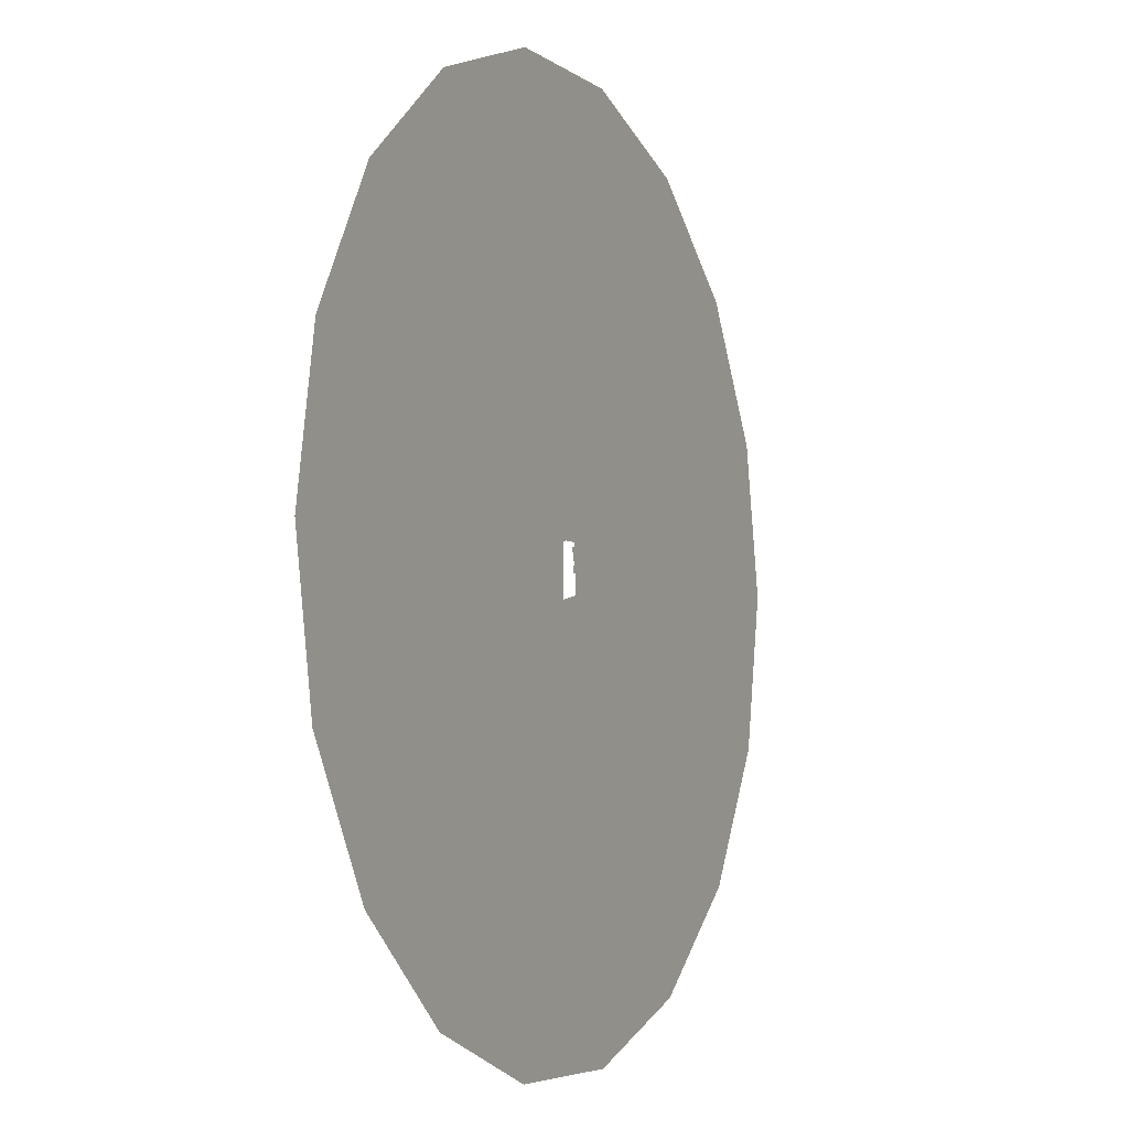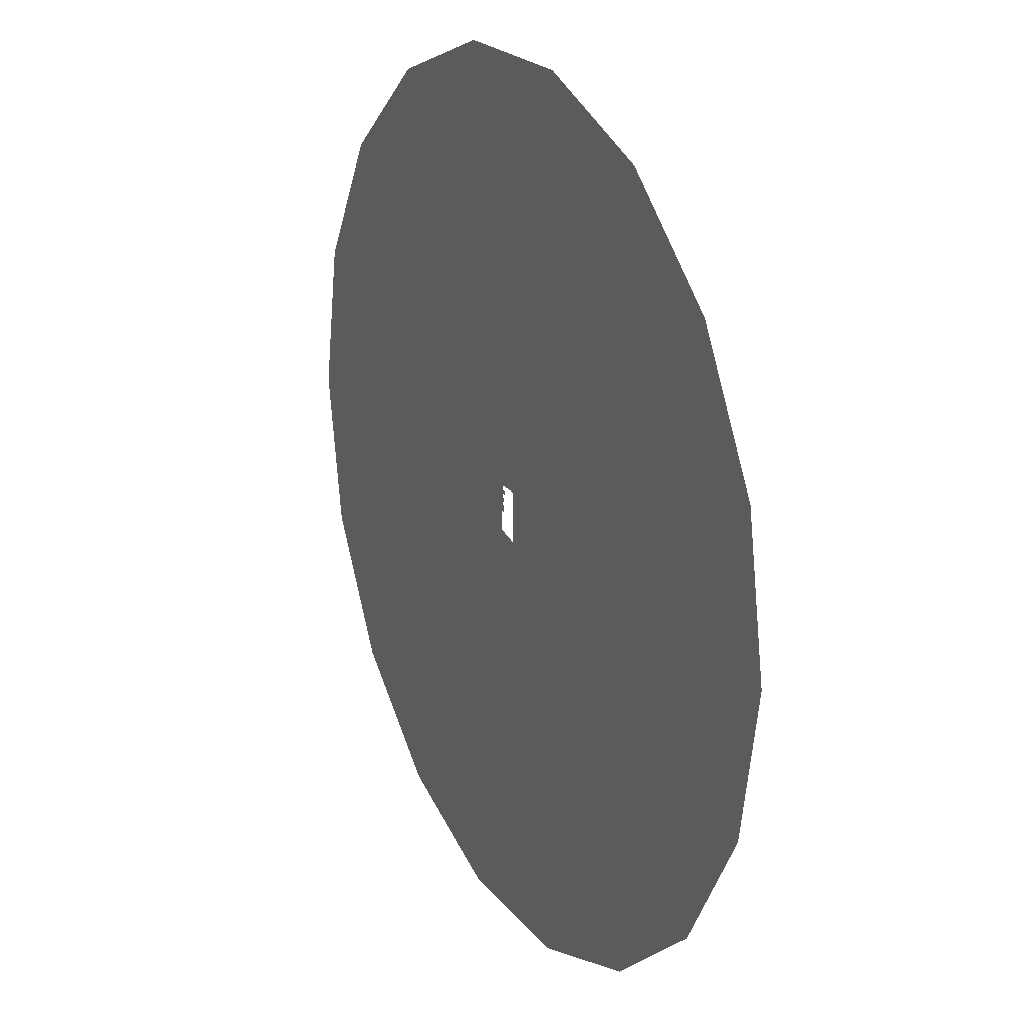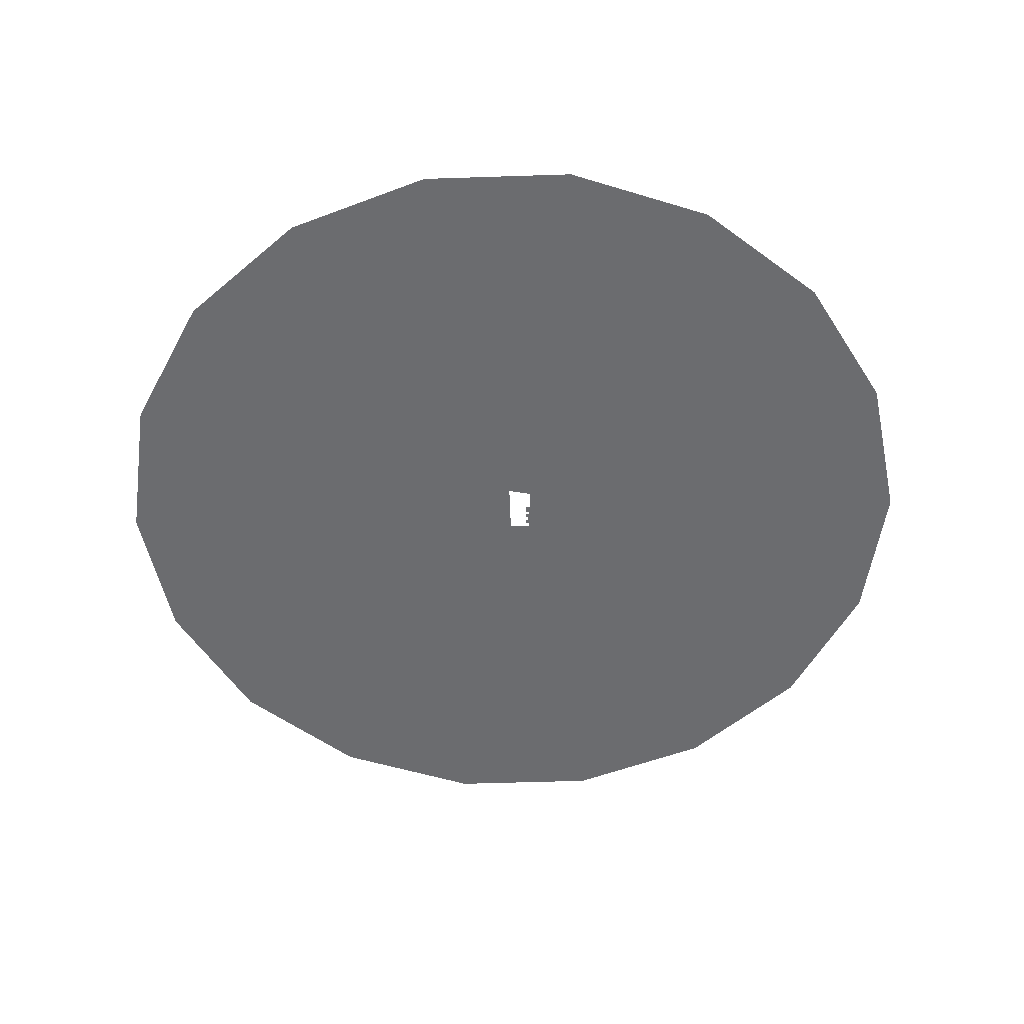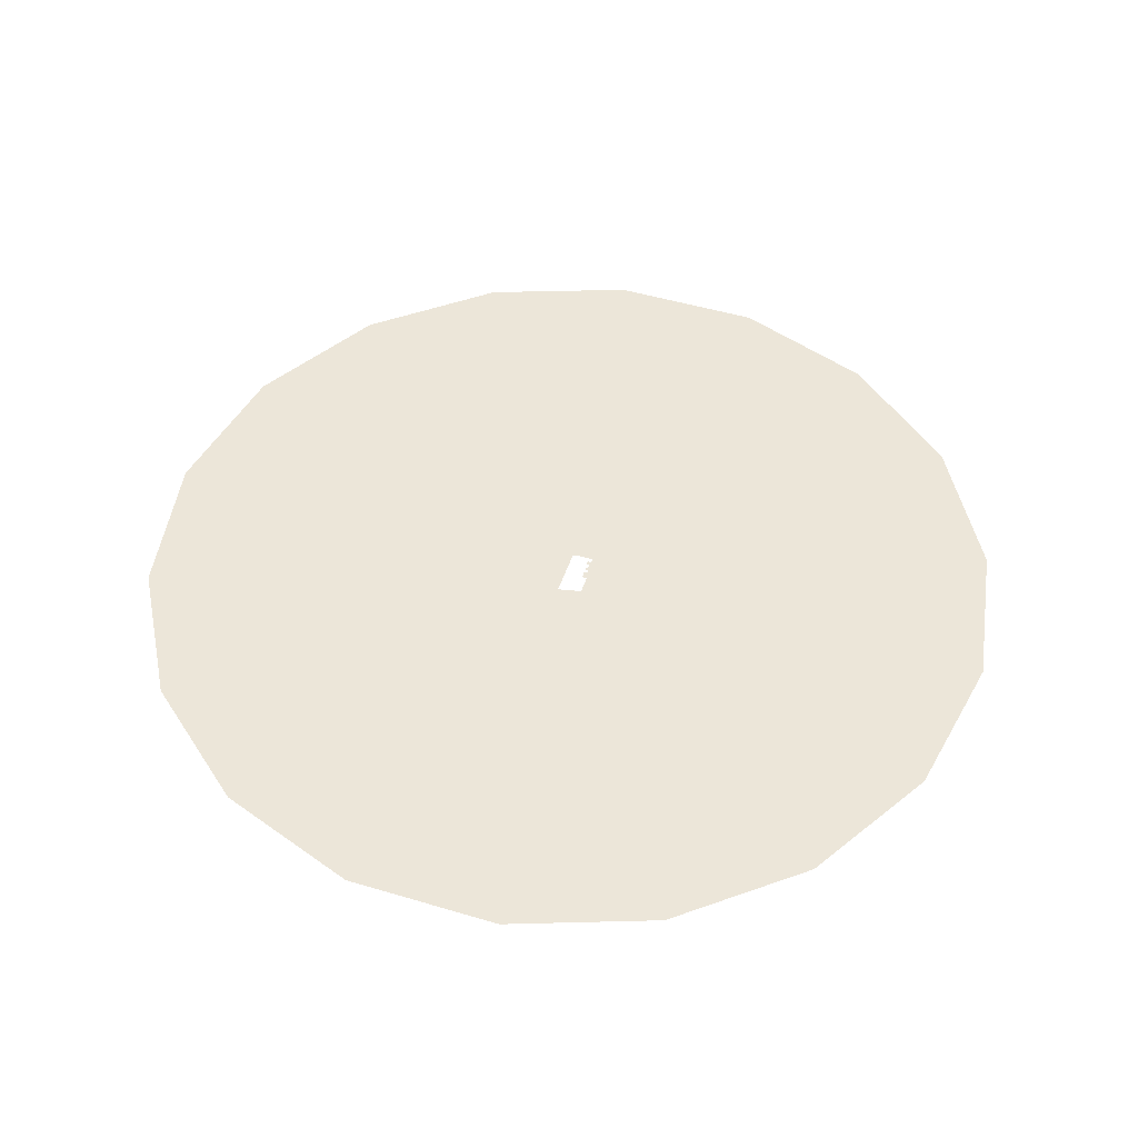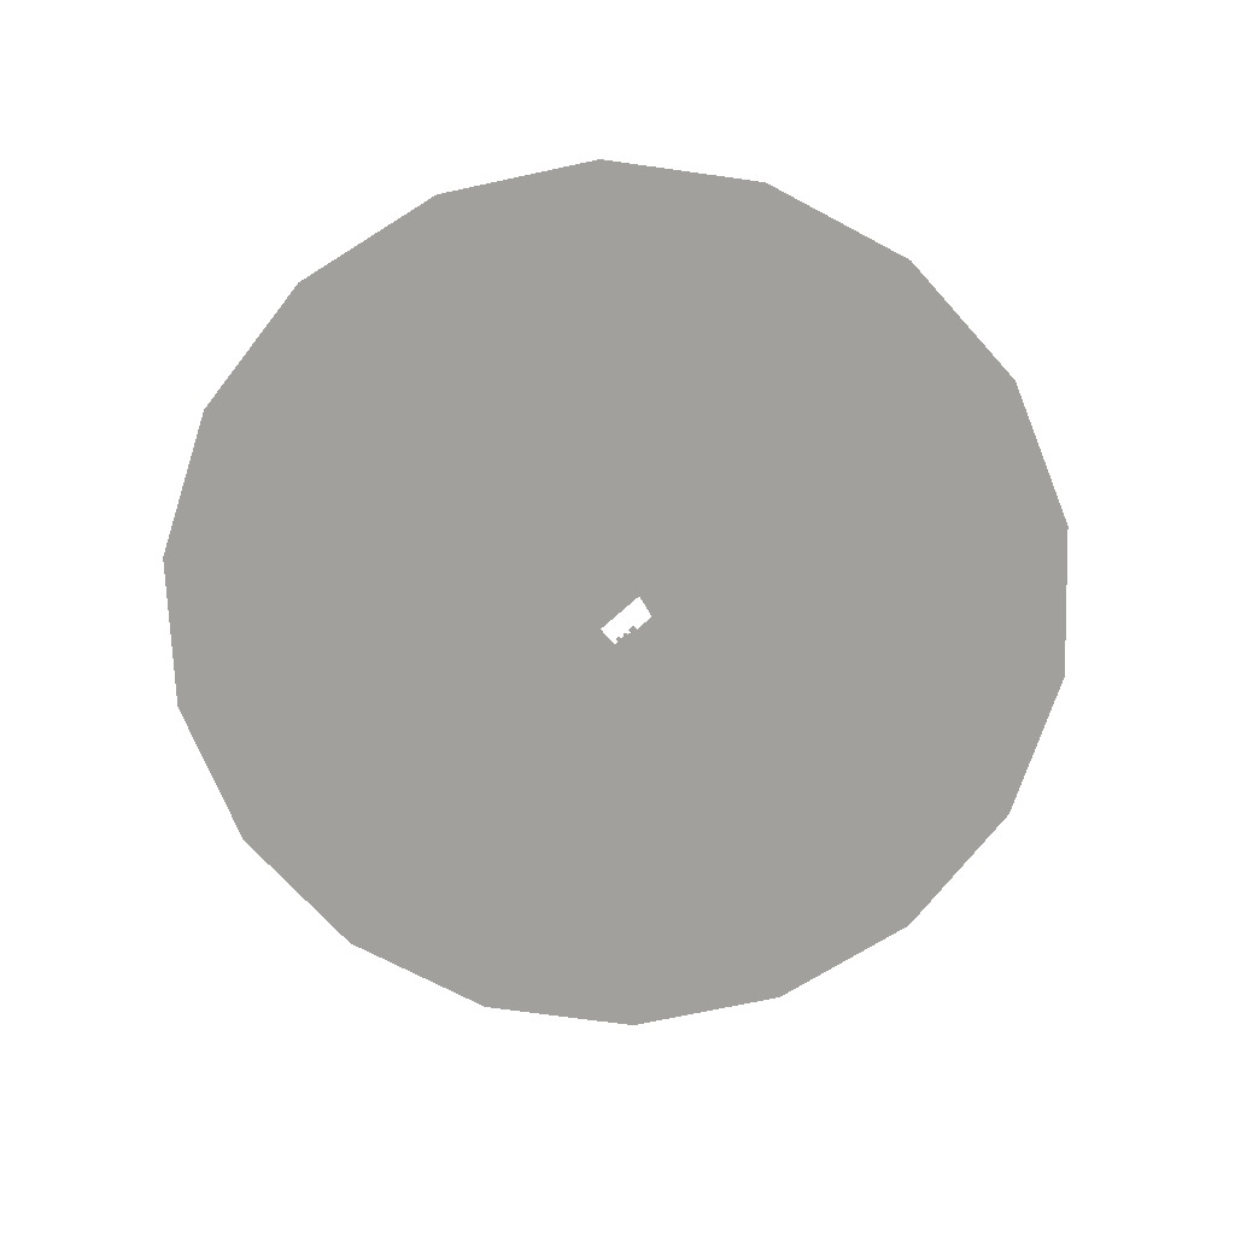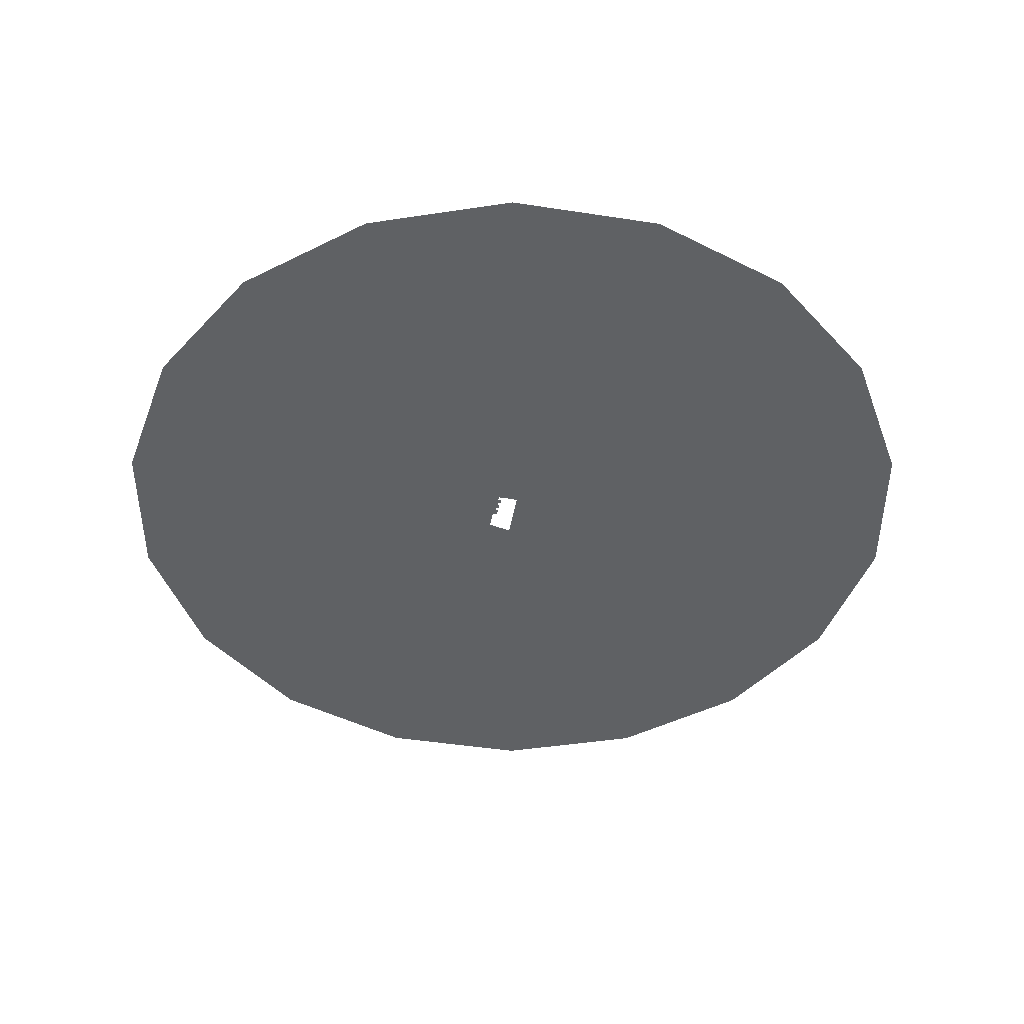
<metadata>
{"format":"obj","ext":"obj","renderer":"f3d","projection":"perspective","resolution":1024,"background":"white","views":[{"elev":-5.0,"azim":-64.0,"up":"+Y"},{"elev":21.4,"azim":-117.0,"up":"+Y"},{"elev":-53.7,"azim":2.0,"up":"+Z"},{"elev":48.9,"azim":18.4,"up":"+Z"},{"elev":-71.6,"azim":-47.9,"up":"+Z"},{"elev":-45.6,"azim":169.9,"up":"+Z"}]}
</metadata>
<code>
g DesertArea01
v 11 -54 -1.068e-06
v 11 -52 -1.068e-06
v 13 -52 -1.068e-06
v 21 -54 -1.068e-06
v 10 -55 -1.068e-06
v -1 -56 -1.068e-06
v 7 -54 -1.068e-06
v 1 -52 -1.068e-06
v -1 -45 -1.068e-06
v 1 -48 -1.068e-06
v 3 -48 -1.068e-06
v 3 -46 -1.068e-06
v 4 -45 -1.068e-06
v 5 -46 -1.068e-06
v 7 -52 -1.068e-06
v 7 -44 -1.068e-06
v 5 -44 -1.068e-06
v 4 -34 -1.068e-06
v 5 -34 -1.068e-06
v 5 -32 -1.068e-06
v 7 -34 -1.068e-06
v 3 -32 -1.068e-06
v -4 -34 -1.068e-06
v 1 -30 -1.068e-06
v 3 -30 -1.068e-06
v -4 -22 -1.068e-06
v 1 -24 -1.068e-06
v 7 -24 -1.068e-06
v 6 -22 -1.068e-06
v 7 -22 -1.068e-06
v 7 -6 -1.068e-06
v 9 -6 -1.068e-06
v 9 -22 -1.068e-06
v 6 -10 -1.068e-06
v 5 -4 -1.068e-06
v 7 -4 -1.068e-06
v 3 -2 -1.068e-06
v 5 -2 -1.068e-06
v -43 -10 -1.068e-06
v -52 4.883e-06 -1.068e-06
v 3 4.883e-06 -1.068e-06
v -52 -12 -1.068e-06
v -43 -12 -1.068e-06
v 27 -54 -1.068e-06
v 27 -52 -1.068e-06
v 29 -52 -1.068e-06
v 31 -52 -1.068e-06
v 33 -54 -1.068e-06
v 33 -52 -1.068e-06
v 31 -50 -1.068e-06
v 29 -50 -1.068e-06
v 41 -56 -1.068e-06
v 27 -60.5 -1.678e-06
v 41 -54 -1.068e-06
v 7.5 -56 -1.068e-06
v 43 -65 -2.289e-06
v 37 -67 -2.289e-06
v 31 -67 -2.289e-06
v 25 -67 -2.289e-06
v 19 -69 -2.289e-06
v 17 -67 -2.289e-06
v 17 -69 -2.289e-06
v 23 -71 -2.289e-06
v 25 -71 -2.289e-06
v 19 -73 -2.289e-06
v 23 -73 -2.289e-06
v 31 -69 -2.289e-06
v 37 -69 -2.289e-06
v 43 -67 -2.289e-06
v 13 -67 -2.289e-06
v 8 -66 -2.289e-06
v -1 -65 -2.289e-06
v 7.5 -65 -2.289e-06
v 7 -69 -2.289e-06
v 7 -75 -2.289e-06
v -1 -84.12 -2.289e-06
v 9 -79 -2.289e-06
v 9 -75 -2.289e-06
v 13 -84.12 -2.289e-06
v 13 -81 -2.289e-06
v 13 -79 -2.289e-06
v 15 -87 -2.289e-06
v 15 -81 -2.289e-06
v 13 -113 -2.289e-06
v 15 -107 -2.289e-06
v 15 -113 -2.289e-06
v 17 -91 -2.289e-06
v 17 -95 -2.289e-06
v 17 -107 -2.289e-06
v 17 -87 -2.289e-06
v 19 -95 -2.289e-06
v 19 -91 -2.289e-06
v 17 -48 -1.068e-06
v 15 -50 -1.068e-06
v 15 -48 -1.068e-06
v 17 -50 -1.068e-06
v 19 -52 -1.068e-06
v 21 -52 -1.068e-06
v 13 -50 -1.068e-06
v 19 -50 -1.068e-06
v 13 -69 -2.289e-06
v 45 22 -7.629e-07
v 45 -56 -1.068e-06
v 45 -65 -2.289e-06
v 45 -136 -1.373e-06
v 13 -136 -1.373e-06
v -104 22 -7.629e-07
v -52 -149.8 8.392e-07
v 1160 -63.19 -4.578e-07
v 45 22 -7.629e-07
v 1087 345.7 -4.578e-07
v 877.7 708.5 -4.578e-07
v 556.8 977.8 -4.578e-07
v 163.1 1121 -4.578e-07
v -104 22 -7.629e-07
v 45 -136 -1.373e-06
v -255.9 1121 -4.578e-07
v -649.6 977.8 -4.578e-07
v -970.5 708.5 -4.578e-07
v -1180 345.7 -4.578e-07
v -1253 -66.91 -4.578e-07
v -52 -149.8 8.392e-07
v -1180 -479.5 -4.578e-07
v -970.5 -842.3 -4.578e-07
v -649.6 -1112 -4.578e-07
v -255.9 -1255 -4.578e-07
v 13 -136 -1.373e-06
v 163.1 -1255 -4.578e-07
v 45 -136 -1.373e-06
v 556.8 -1112 -4.578e-07
v 877.7 -842.3 -4.578e-07
v 1087 -479.5 -4.578e-07
g DesertArea01_0
f 3 2 1
f 1 4 3
f 4 1 5
f 6 5 1
f 7 6 1
f 6 7 8
f 6 8 9
f 10 9 8
f 11 9 10
f 10 8 11
f 12 9 11
f 13 9 12
f 14 13 12
f 12 11 14
f 15 8 7
f 11 15 14
f 8 15 11
f 16 14 15
f 14 17 13
f 17 14 16
f 13 17 18
f 19 18 17
f 17 16 19
f 19 20 18
f 21 19 16
f 20 22 18
f 18 22 23
f 22 24 23
f 25 24 22
f 23 24 26
f 27 26 24
f 27 28 26
f 29 26 28
f 30 29 28
f 30 31 29
f 31 30 32
f 33 32 30
f 34 29 31
f 34 31 35
f 35 31 36
f 35 37 34
f 38 37 35
f 39 34 37
f 39 37 40
f 41 40 37
f 40 42 39
f 43 39 42
f 46 45 44
f 46 44 47
f 48 47 44
f 49 47 48
f 47 50 46
f 51 46 50
f 48 44 52
f 52 44 53
f 54 48 52
f 4 53 44
f 53 4 55
f 5 55 4
f 6 55 5
f 53 56 52
f 56 53 57
f 58 57 53
f 58 53 59
f 53 60 59
f 60 53 61
f 62 60 61
f 63 59 60
f 64 59 63
f 65 63 60
f 65 66 63
f 58 67 57
f 68 57 67
f 69 56 57
f 61 71 70
f 72 70 71
f 71 73 72
f 72 74 70
f 74 72 75
f 72 76 75
f 75 76 77
f 78 75 77
f 77 76 79
f 77 79 80
f 81 77 80
f 80 79 82
f 83 80 82
f 82 79 84
f 82 84 85
f 86 85 84
f 82 85 87
f 88 87 85
f 88 85 89
f 90 82 87
f 88 91 87
f 92 87 91
f 95 94 93
f 96 93 94
f 96 94 97
f 3 97 94
f 97 3 4
f 98 97 4
f 99 3 94
f 100 96 97
f 101 70 74
f 61 53 71
f 73 71 53
f 55 73 53
g DesertArea01_1
f 98 100 97
f 98 45 100
f 45 98 44
f 4 44 98
f 45 46 100
f 46 51 100
f 51 33 100
f 93 100 33
f 96 100 93
f 93 33 21
f 95 93 21
f 16 95 21
f 99 95 16
f 94 95 99
f 16 2 99
f 3 99 2
f 33 28 21
f 21 28 20
f 19 21 20
f 28 25 20
f 28 27 25
f 24 25 27
f 25 22 20
f 2 16 15
f 15 7 2
f 1 2 7
f 30 28 33
f 33 51 102
f 50 102 51
f 102 50 54
f 54 103 102
f 52 103 54
f 49 54 50
f 47 49 50
f 48 54 49
f 33 102 32
f 36 32 102
f 32 36 31
f 52 56 103
f 104 103 56
f 69 104 56
f 69 105 104
f 69 68 105
f 57 68 69
f 68 67 105
f 105 67 91
f 91 89 105
f 89 86 105
f 105 86 106
f 86 84 106
f 85 86 89
f 88 89 91
f 92 91 67
f 92 67 64
f 64 67 59
f 58 59 67
f 90 92 64
f 87 92 90
f 66 90 64
f 63 66 64
f 66 65 90
f 83 90 65
f 83 65 81
f 62 81 65
f 80 83 81
f 60 62 65
f 62 101 81
f 62 61 101
f 70 101 61
f 78 81 101
f 77 81 78
f 82 90 83
f 78 101 75
f 101 74 75
f 41 38 102
f 37 38 41
f 41 102 40
f 107 40 102
f 40 107 42
f 107 108 42
f 38 36 102
f 36 38 35
f 111 110 109
f 112 110 111
f 113 110 112
f 114 110 113
f 115 110 114
f 109 110 116
f 117 115 114
f 118 115 117
f 119 115 118
f 120 115 119
f 121 115 120
f 122 115 121
f 123 122 121
f 124 122 123
f 125 122 124
f 125 126 122
f 127 122 126
f 128 127 126
f 129 127 128
f 130 129 128
f 131 129 130
f 132 129 131
f 132 109 129

</code>
